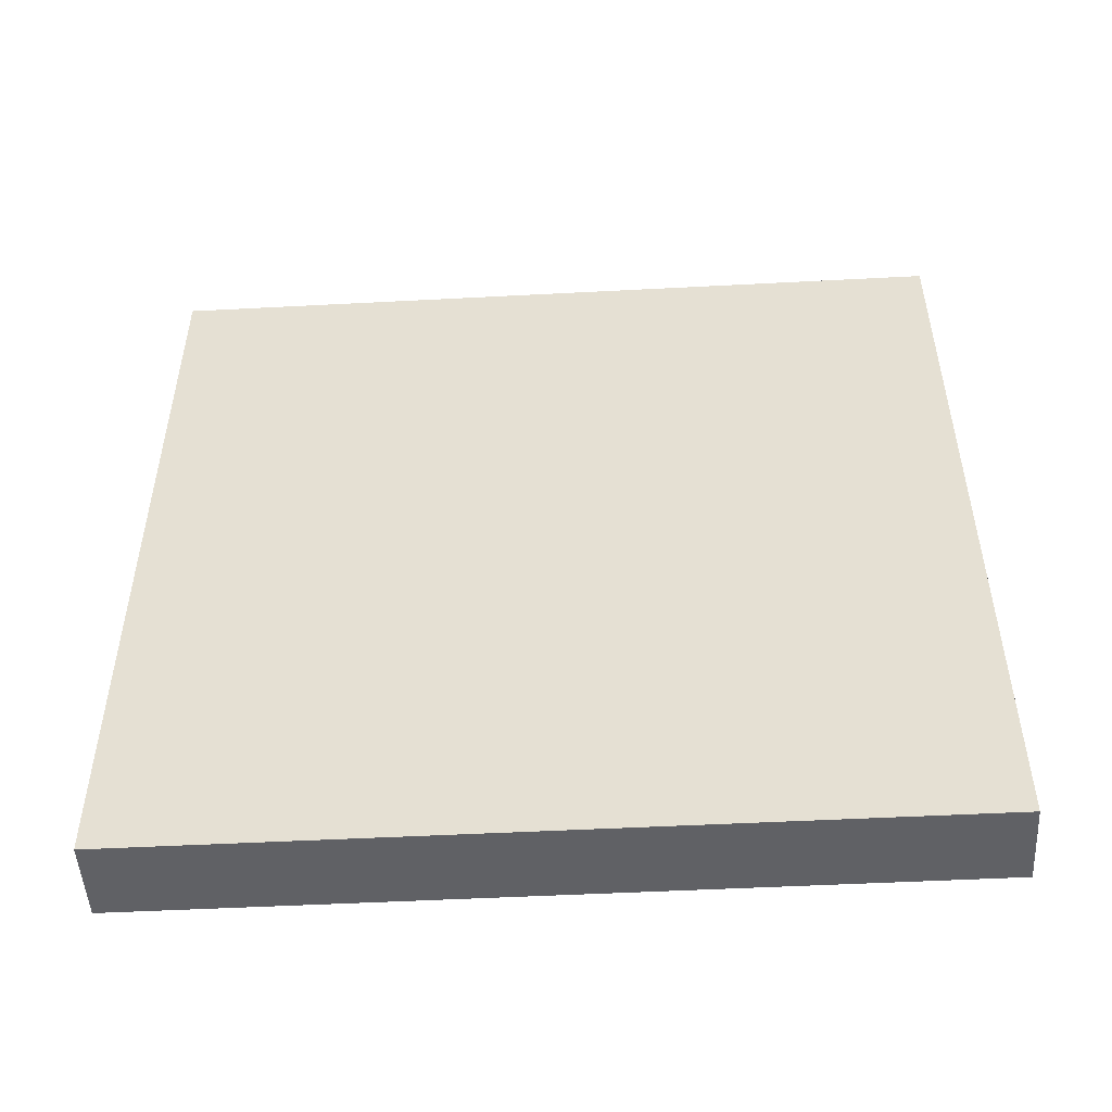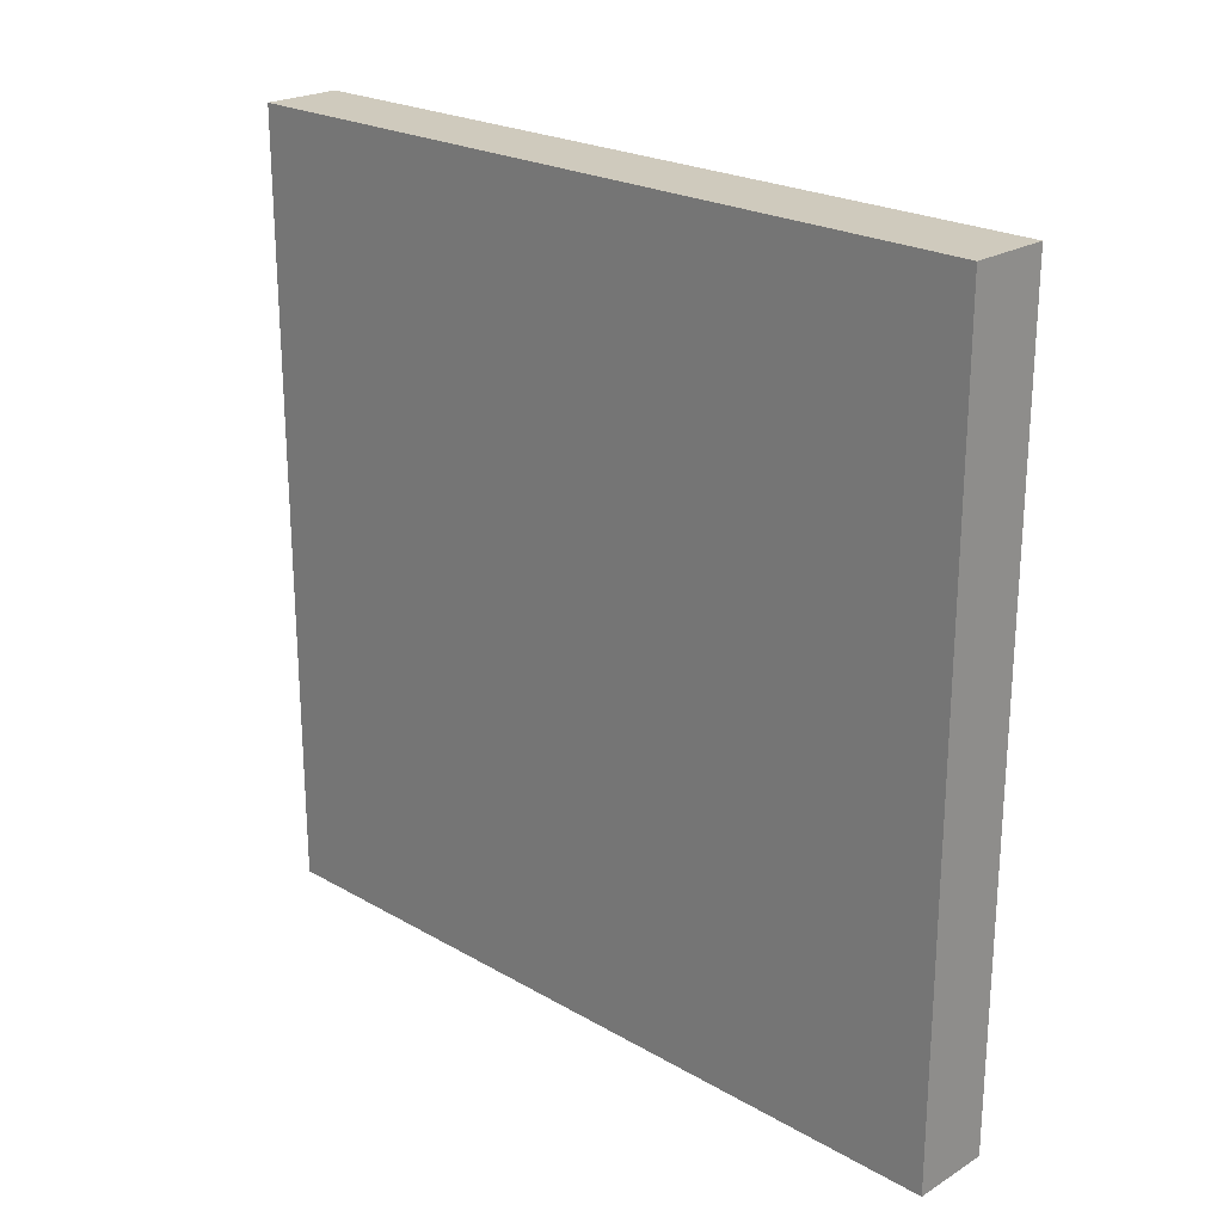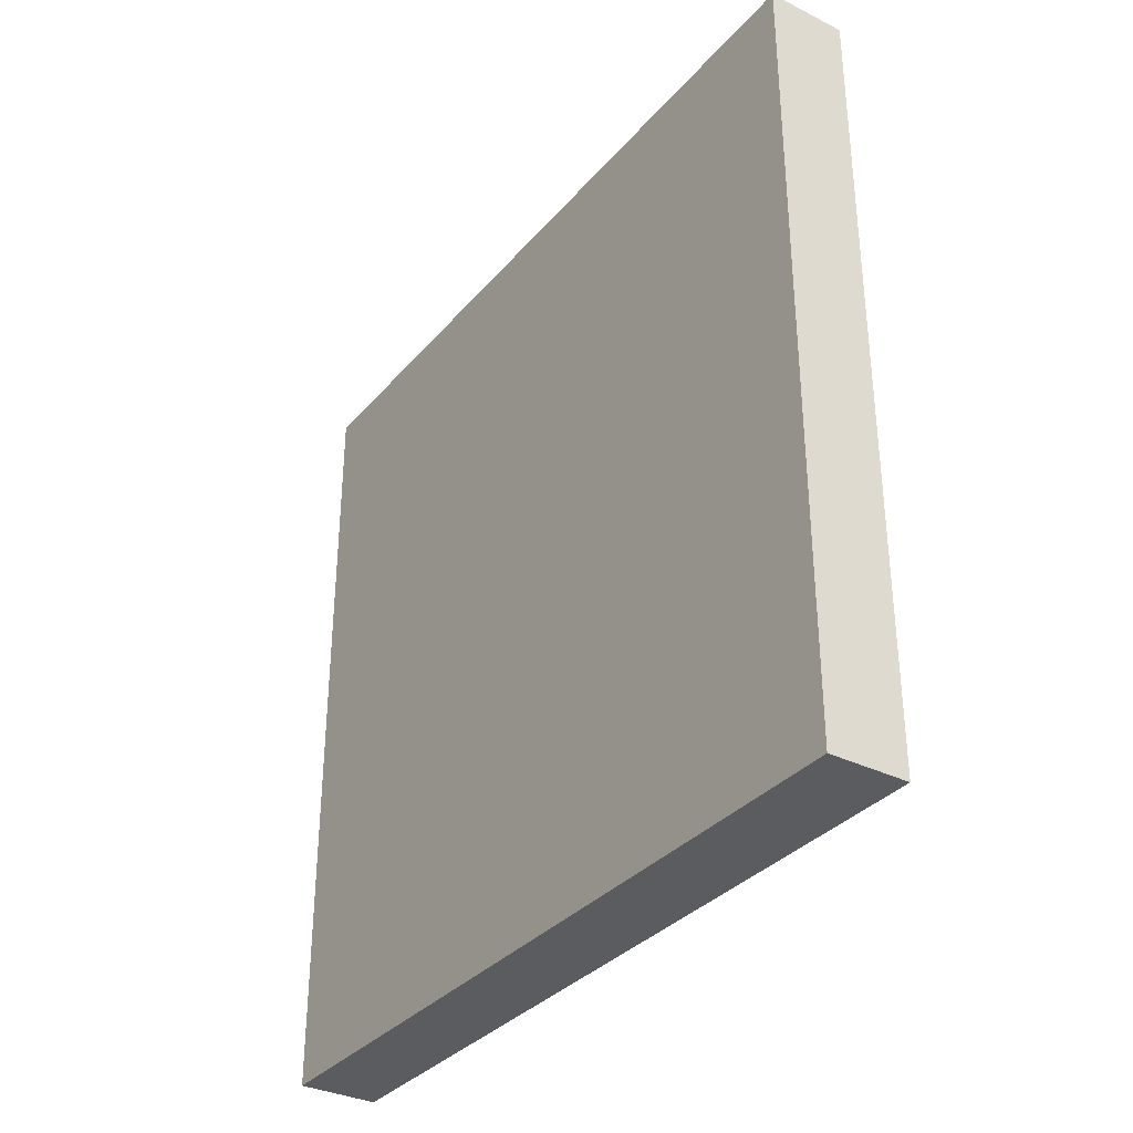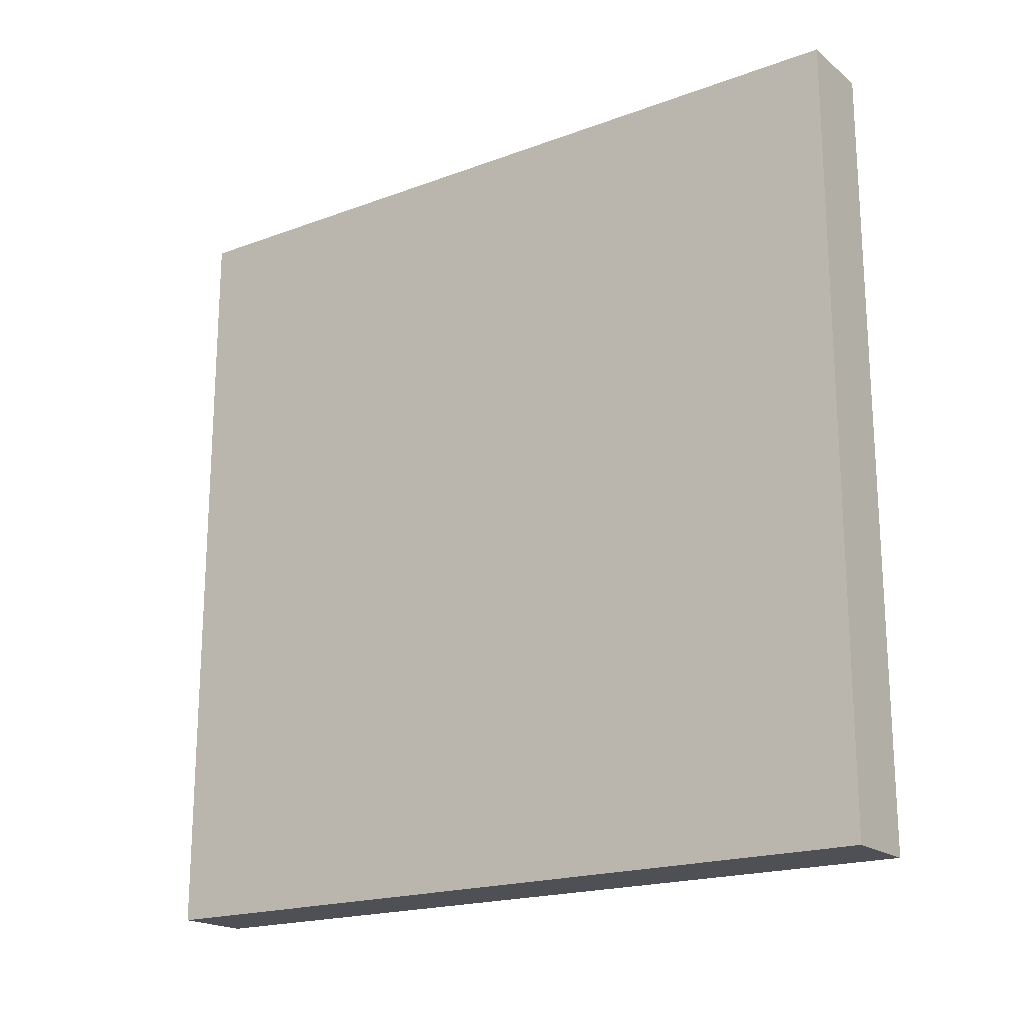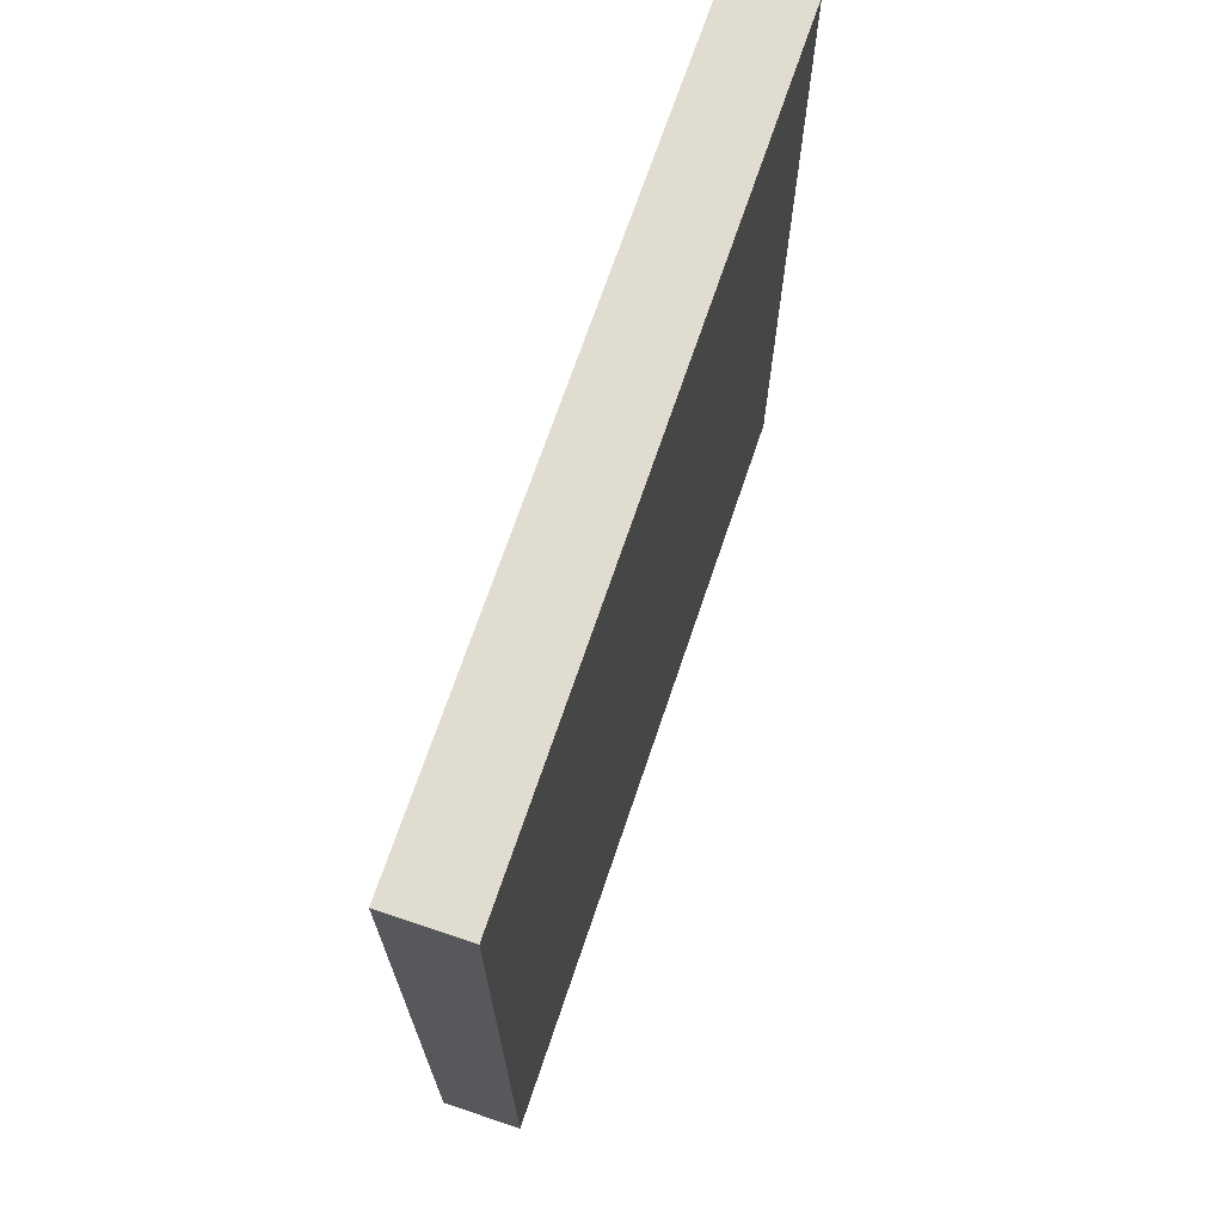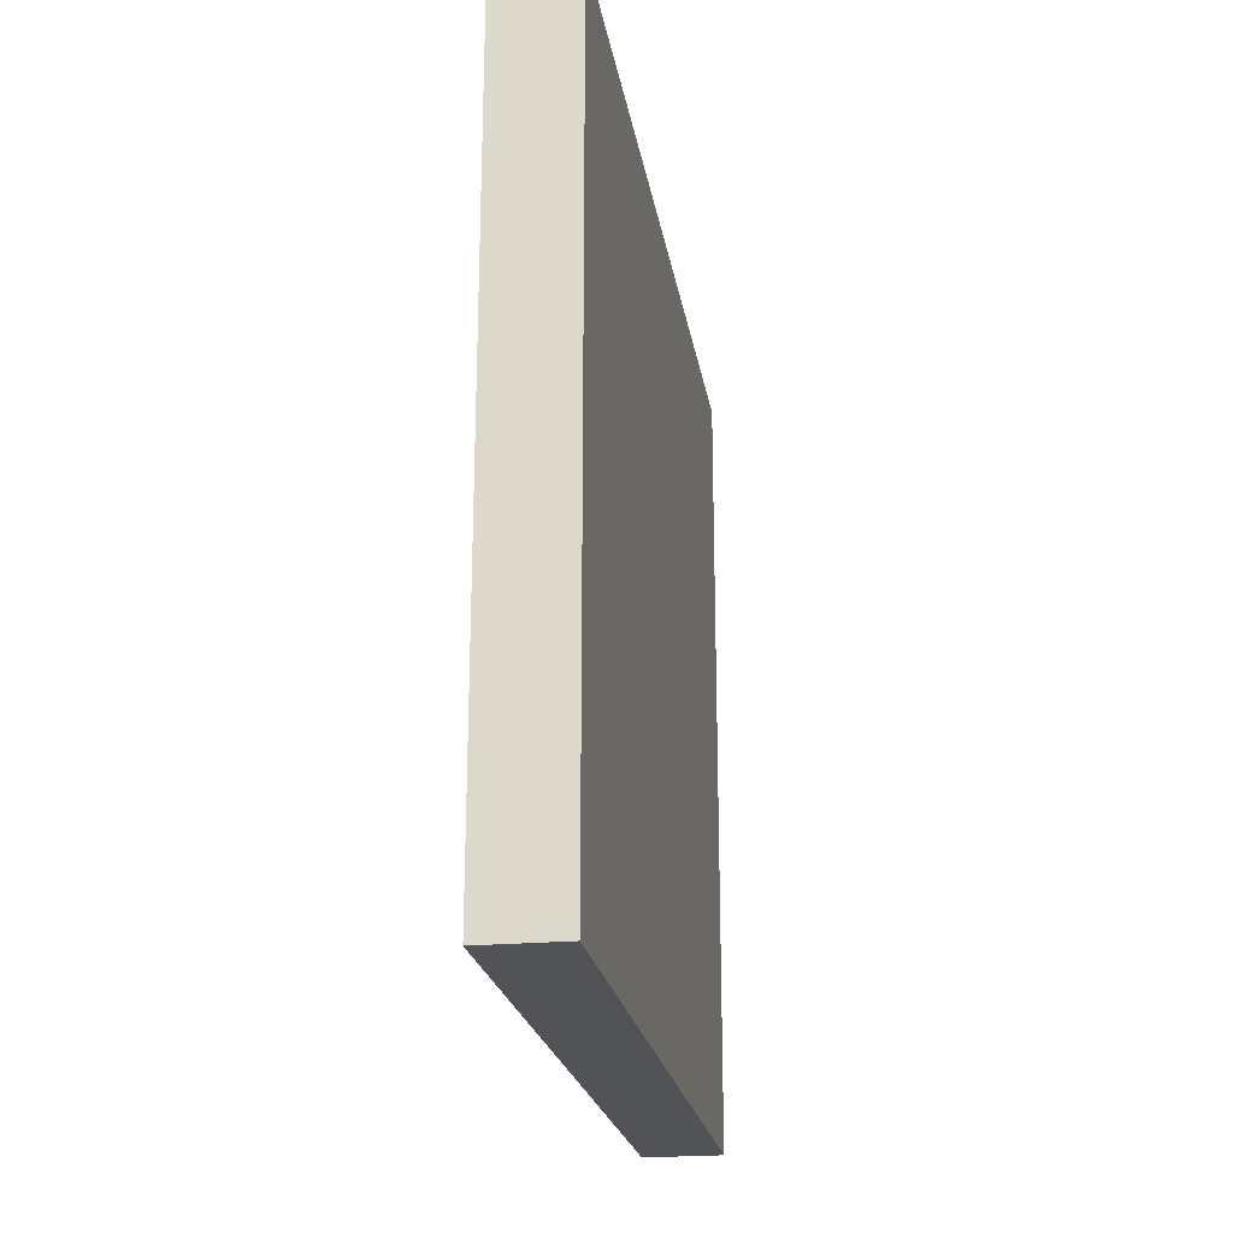
<metadata>
{"format":"obj","ext":"obj","renderer":"f3d","projection":"perspective","resolution":1024,"background":"white","views":[{"elev":-49.9,"azim":93.3,"up":"+Y"},{"elev":23.0,"azim":134.2,"up":"+Z"},{"elev":-33.7,"azim":-34.0,"up":"+Z"},{"elev":-19.3,"azim":124.8,"up":"+Z"},{"elev":69.4,"azim":18.6,"up":"+Y"},{"elev":-22.4,"azim":-170.8,"up":"+Z"}]}
</metadata>
<code>
o Cube.001
v 0.085 1 1.006
v -0.115 1 1.006
v -0.115 -0.9999 1.006
v -0.115 -0.9999 -0.9941
v -0.115 1 -0.9941
v 0.085 1 -0.9941
v 0.085 -0.9999 1.006
v 0.085 -0.9999 -0.9941
f 1 2 3
f 4 5 6
f 7 8 6
f 1 6 5
f 5 4 3
f 8 7 3
f 7 1 3
f 8 4 6
f 1 7 6
f 2 1 5
f 2 5 3
f 4 8 3

</code>
